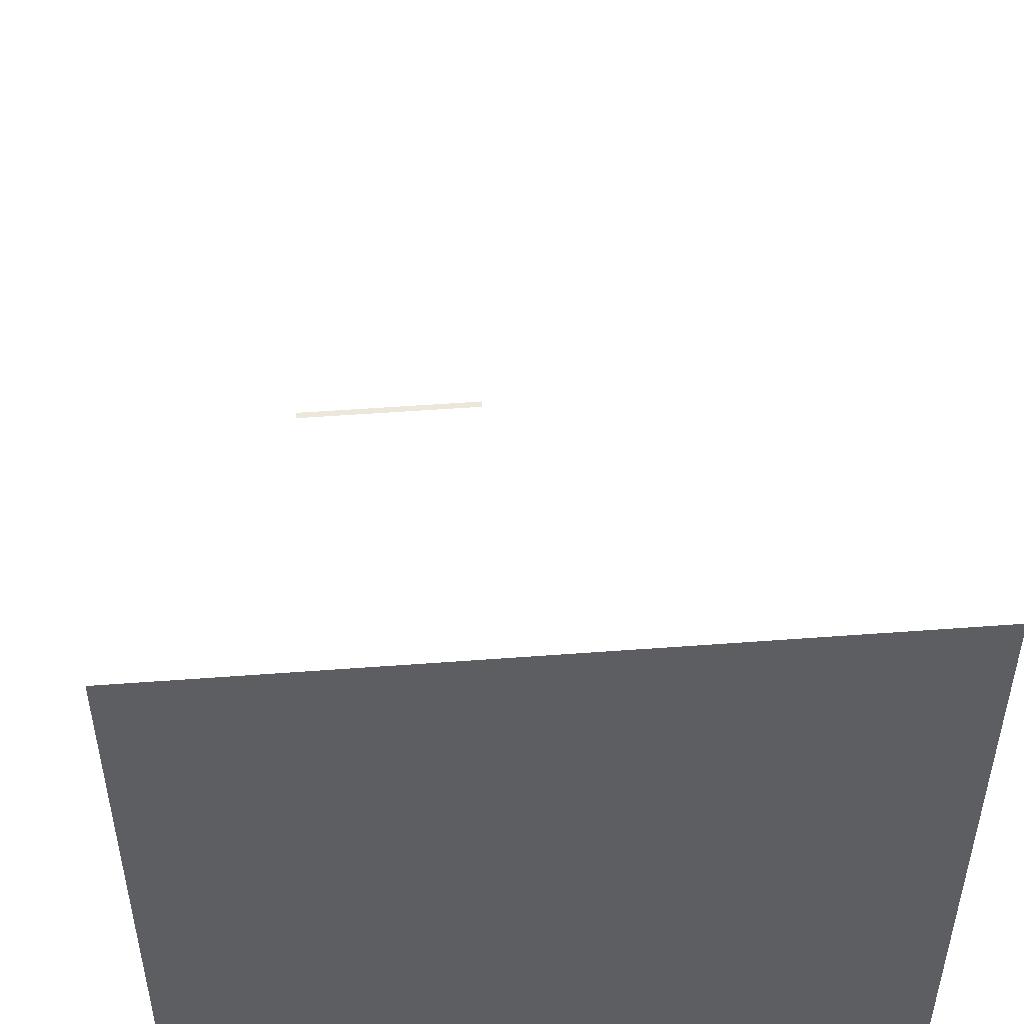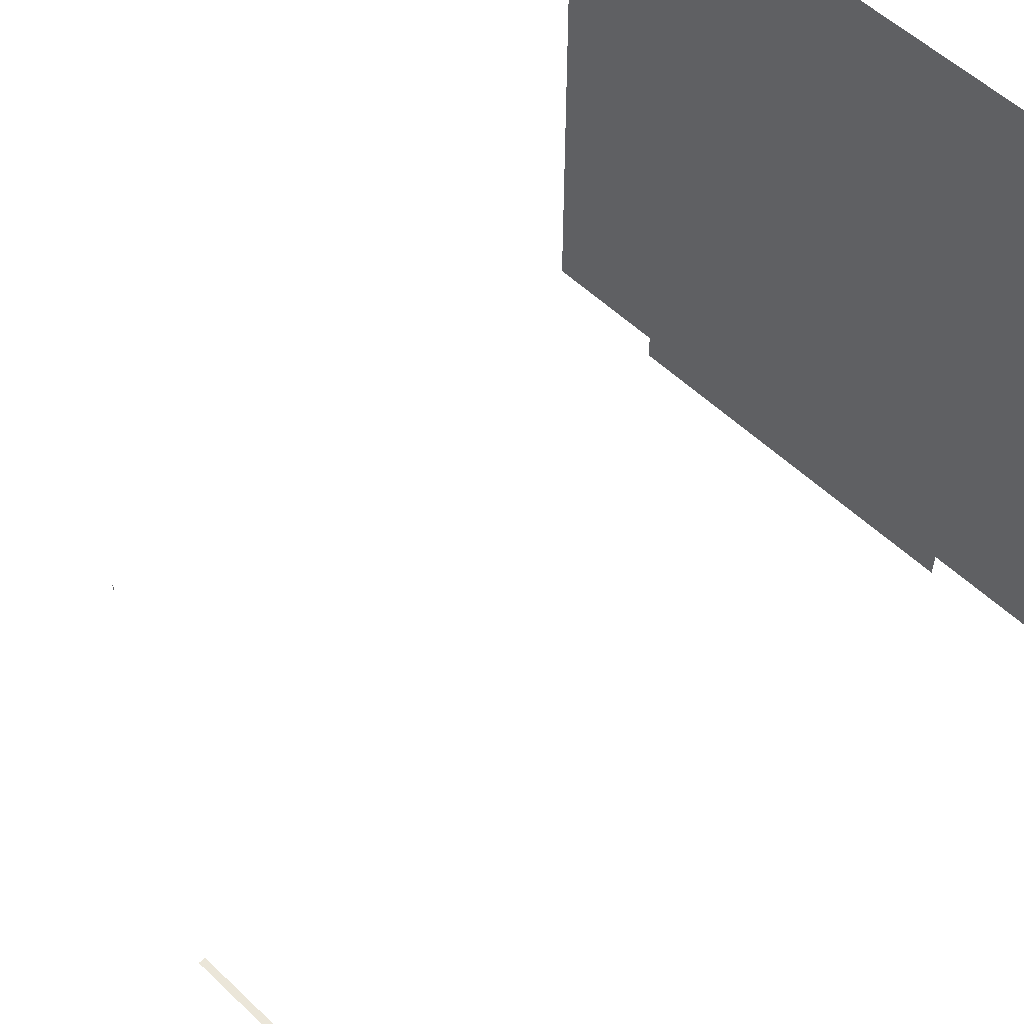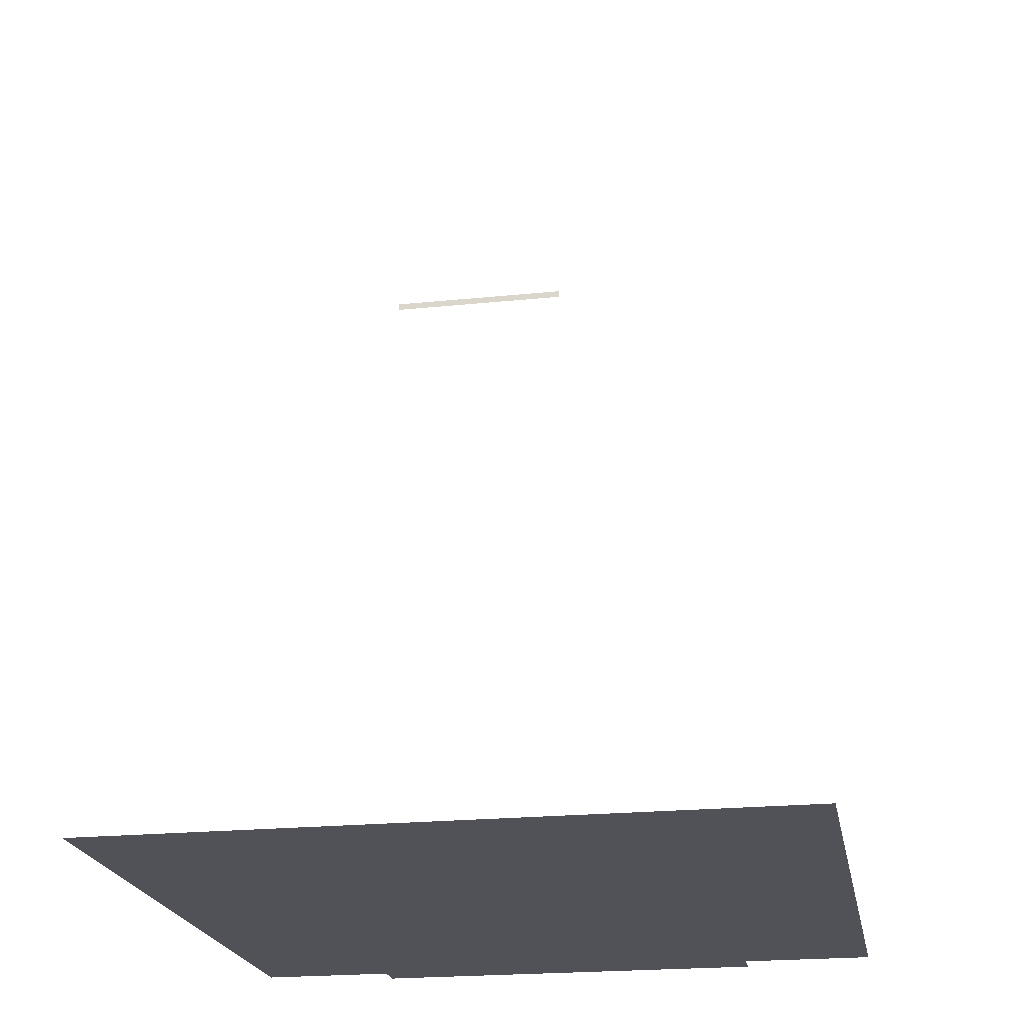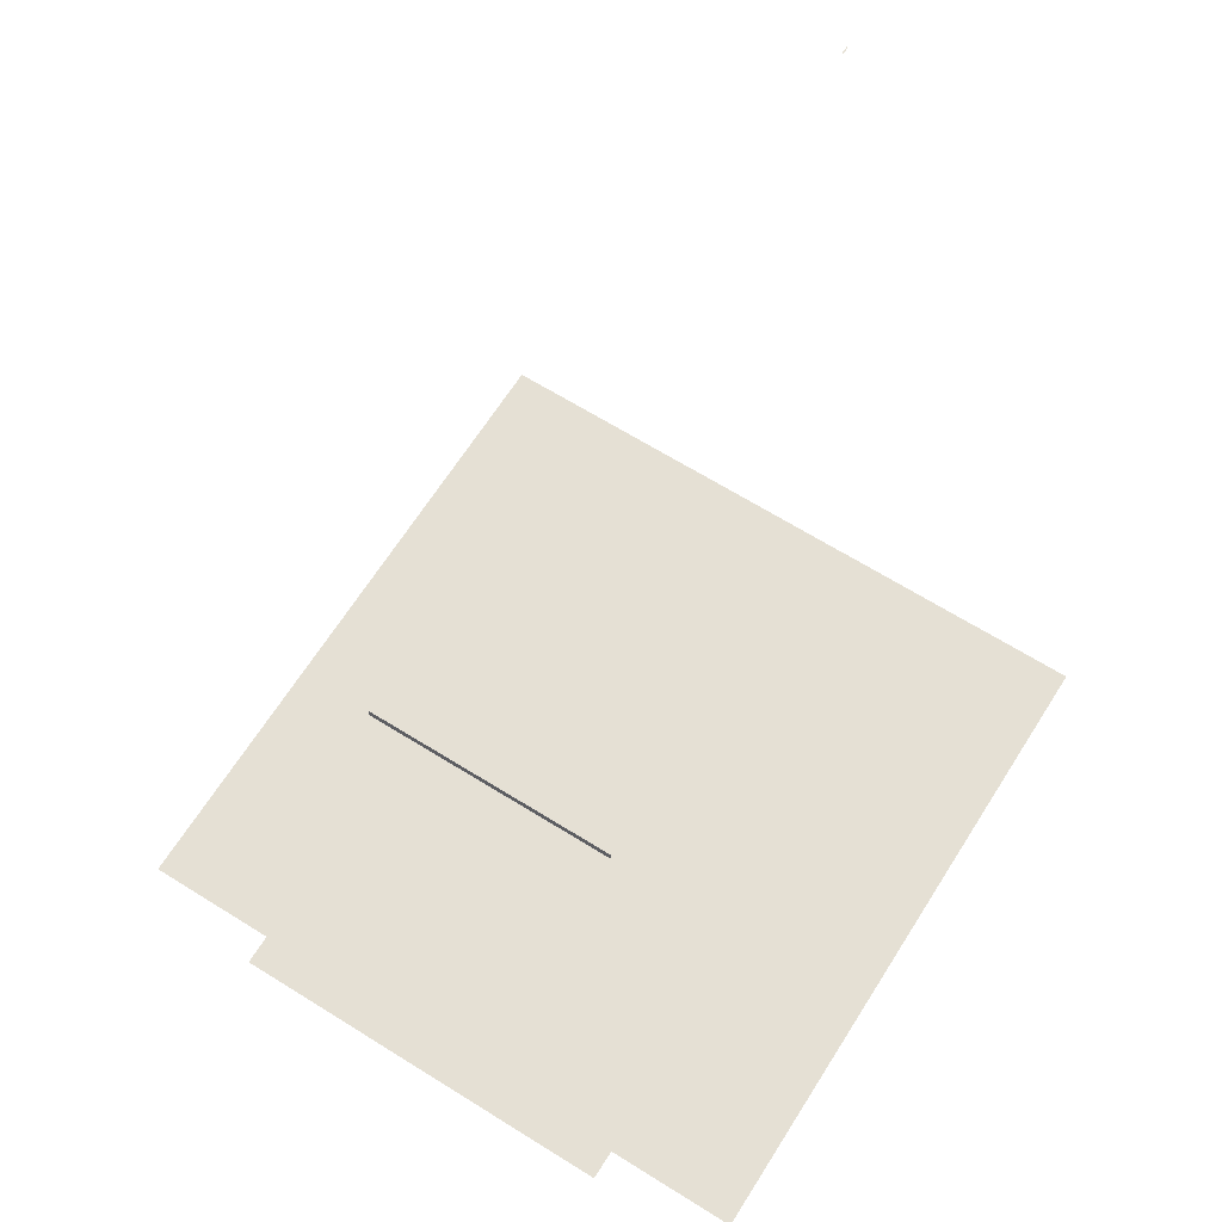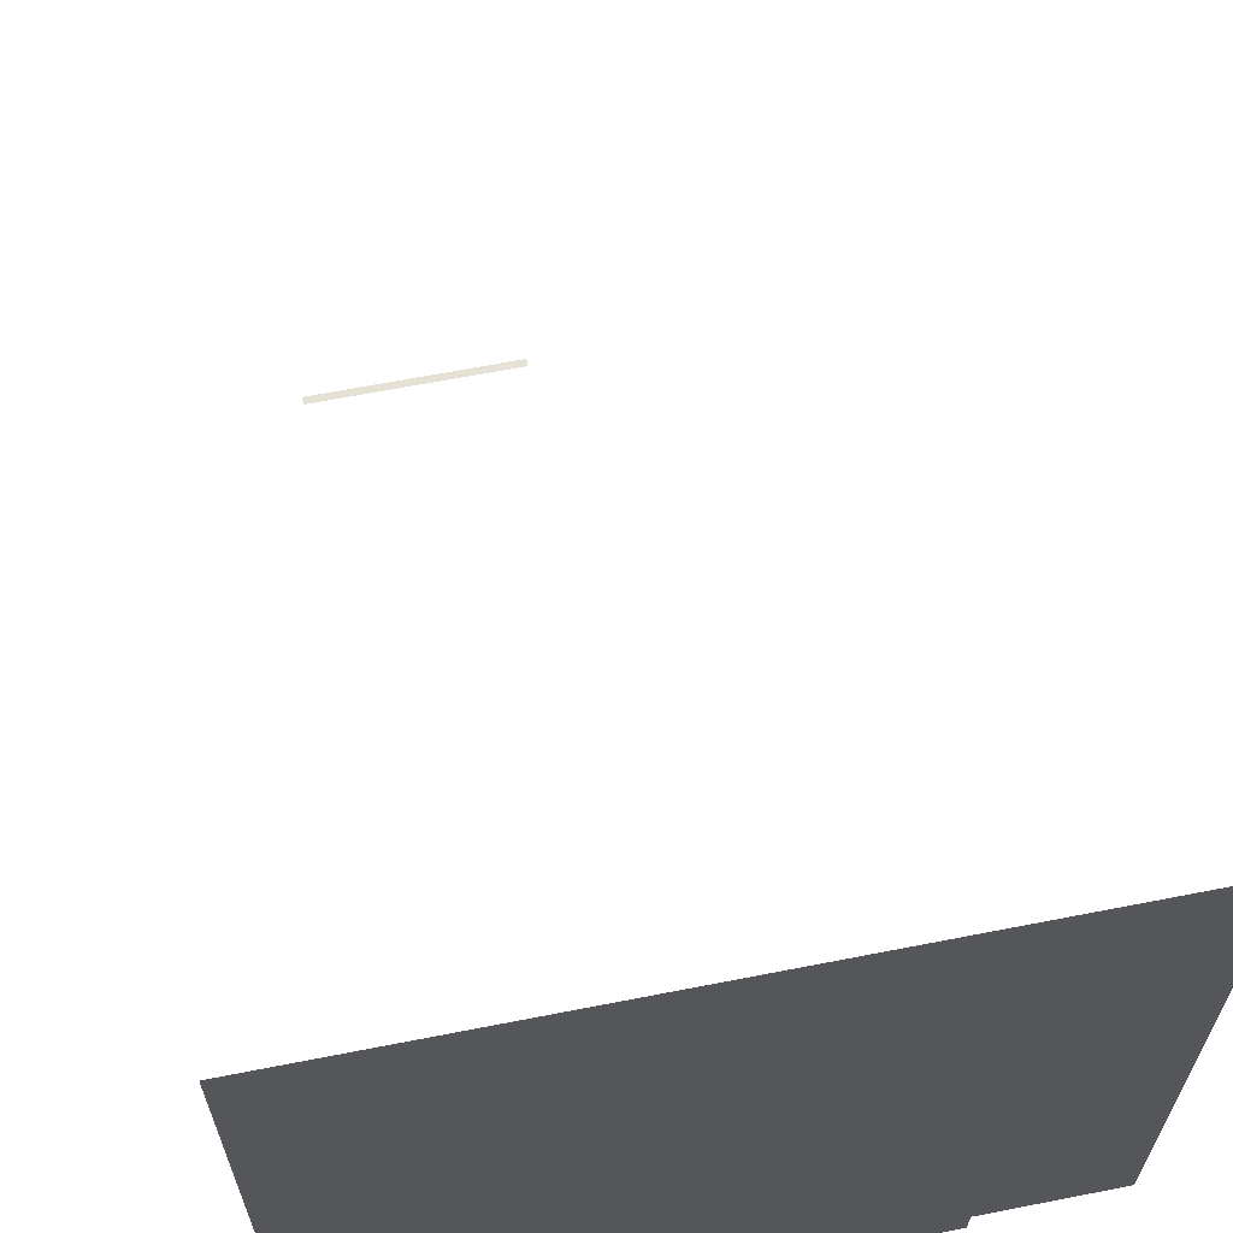
<metadata>
{"format":"obj","ext":"obj","renderer":"f3d","projection":"perspective","resolution":1024,"background":"white","views":[{"elev":50.7,"azim":-4.7,"up":"+Z"},{"elev":56.4,"azim":-135.4,"up":"+Z"},{"elev":-21.6,"azim":10.3,"up":"+Y"},{"elev":65.3,"azim":-147.8,"up":"+Y"},{"elev":64.1,"azim":-11.2,"up":"+Z"}]}
</metadata>
<code>
o 2x2x2,5
v 0 0 0
v 0 0 -2
v 2 0 -2
v 2 0 0
v 1.003 2.5 -2
v 1.003 2.5 0
v 1.003 0 -2
v 1.003 0 0
v 1 2.5 -2
v 1 2.5 0
v 1 0 -2
v 1 0 0
v 1.603 0 -2
v 1.603 0 0
v 0.3983 2.5 -2
v 0.3983 0 -2
v 0.3983 0 0
v 1 0 -2.092
v 1.003 0 -2.092
v 0.3983 0 -2.092
v 1.603 0 -2.092
v 1.003 2.477 -2
v 1 2.477 -2
v 0.3983 2.477 -2
v 0 0 -1.96
v 2 0 -1.96
v 1.003 0 -1.96
v 1 0 -1.96
v 1.603 0 -1.96
v 0.3983 0 -1.96
v 2 0 -0.0196
v 0 0 -0.0196
v 1.003 0 -0.0196
v 1.003 2.5 -0.0196
v 1 0 -0.0196
v 1 2.5 -0.0196
v 1.603 0 -0.0196
v 0.3983 0 -0.0196
v 1.972 0 -2
v 1.972 0 0
v 1.972 0 -1.96
v 1.972 0 -0.0196
v 0.01992 0 -2
v 0.01992 0 0
v 0.01992 0 -1.96
v 0.01992 0 -0.0196
v 0 0 -0.9898
v 1.003 0 -0.9898
v 1 0 -0.9898
v 1.603 0 -0.9898
v 0.3983 0 -0.9898
v 2 0 -0.9898
v 1.972 0 -0.9898
v 0.01992 0 -0.9898
f 11 7 19 18
f 7 13 21 19
f 16 11 18 20
f 7 27 29 13
f 16 30 28 11
f 11 28 27 7
f 5 9 23 22
f 42 40 4 31
f 35 12 8 33
f 38 17 12 35
f 34 6 10 36
f 33 8 14 37
f 46 44 17 38
f 9 15 24 23
f 43 45 30 16
f 39 41 26 3
f 53 42 31 52
f 13 29 41 39
f 37 14 40 42
f 47 32 46 54
f 2 25 45 43
f 32 1 44 46
f 25 47 54 45
f 41 53 52 26
f 54 46 38 51
f 48 33 37 50
f 51 38 35 49
f 49 35 33 48
f 50 37 42 53
f 29 50 53 41
f 28 49 48 27
f 30 51 49 28
f 27 48 50 29
f 45 54 51 30

</code>
